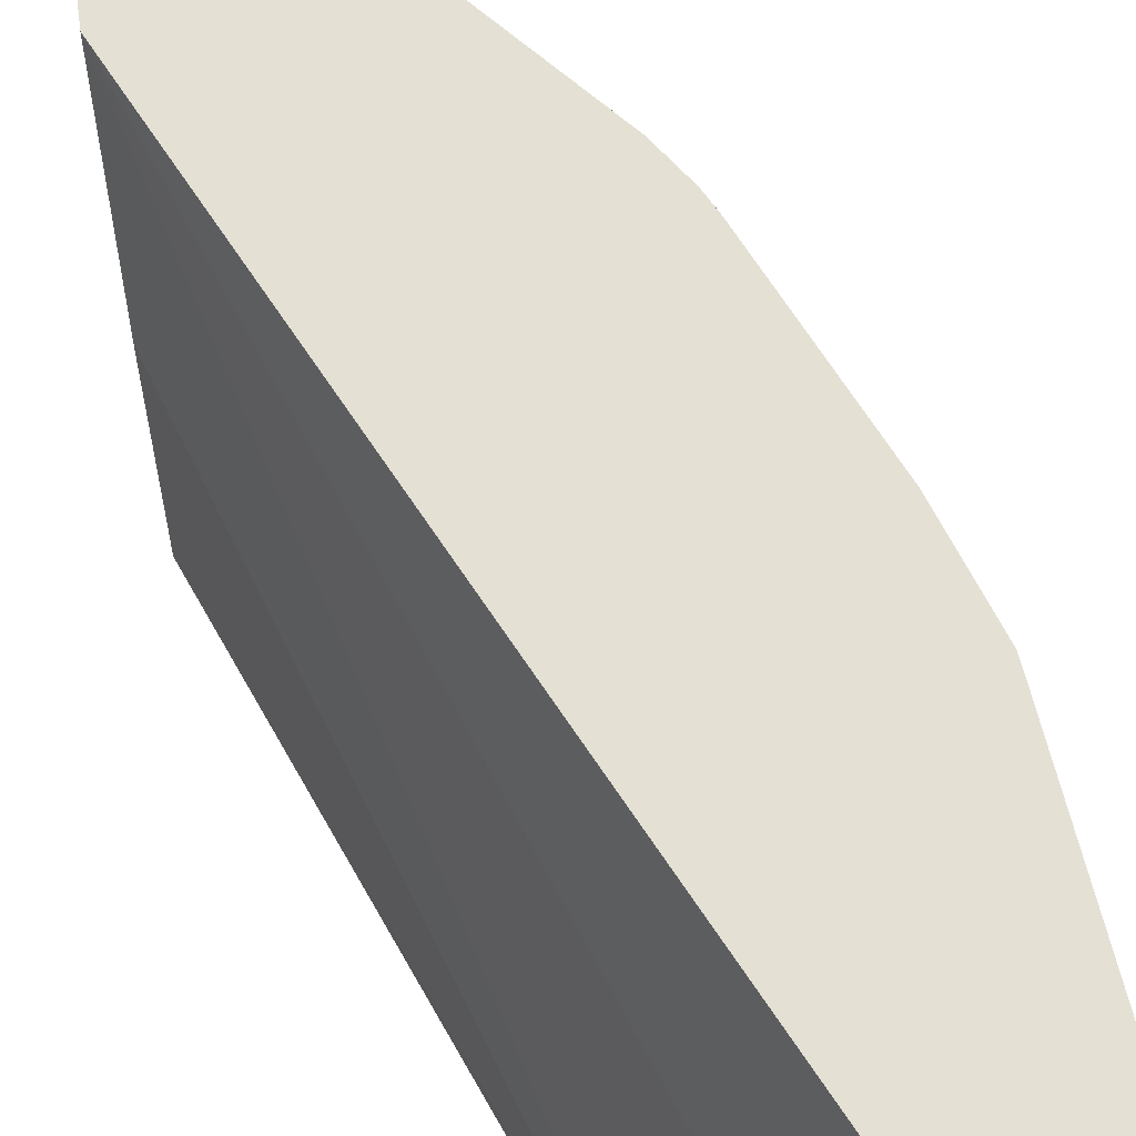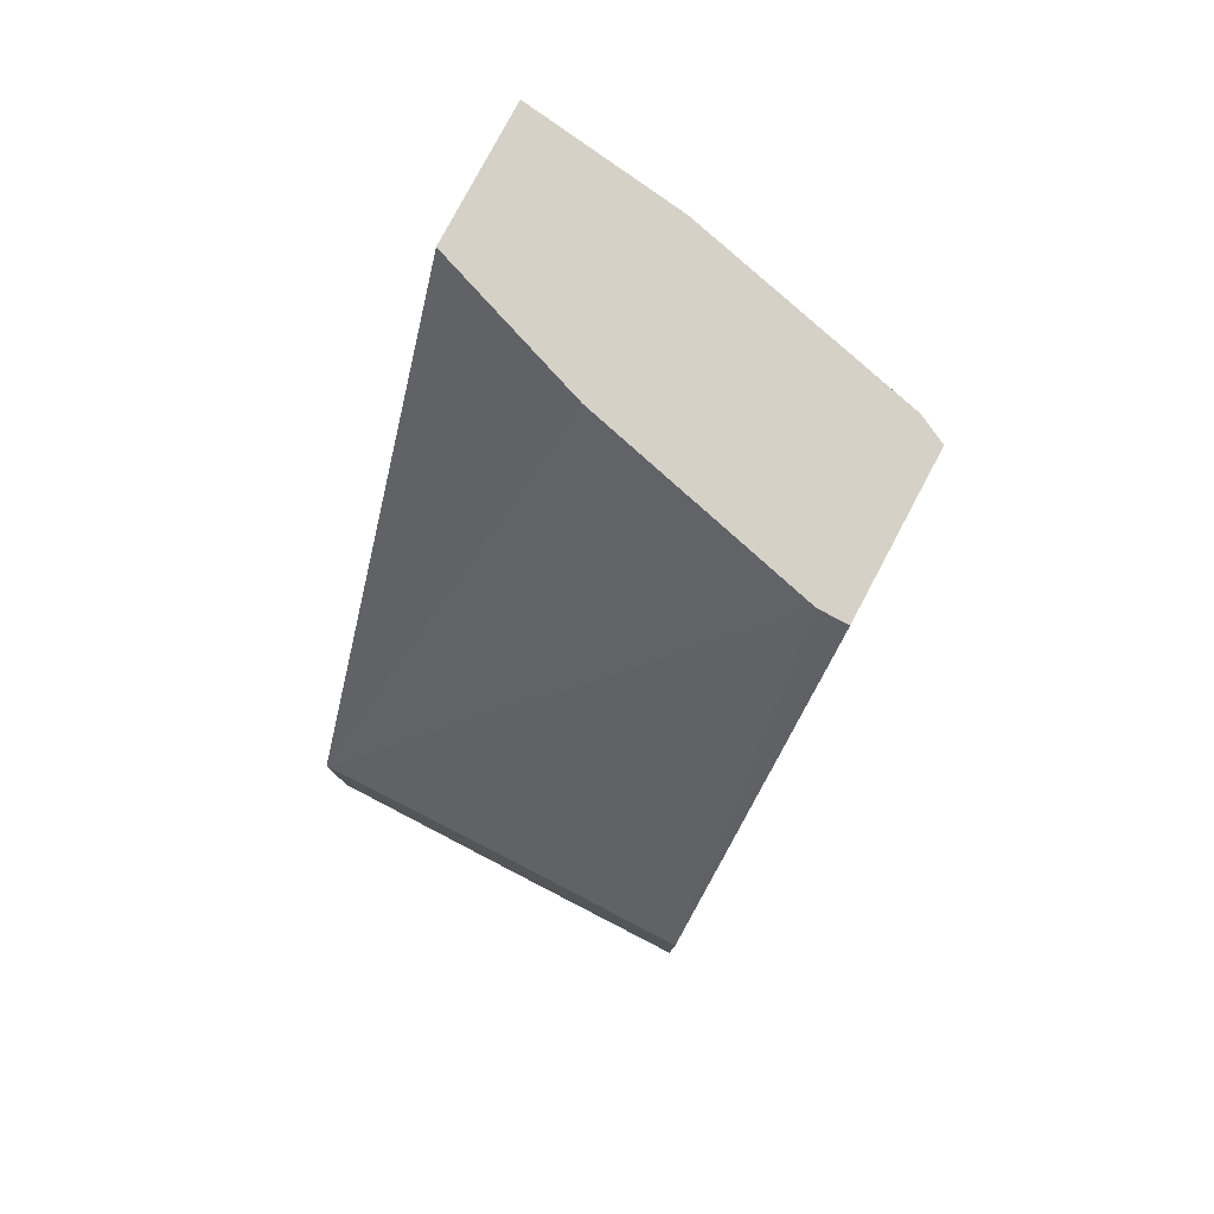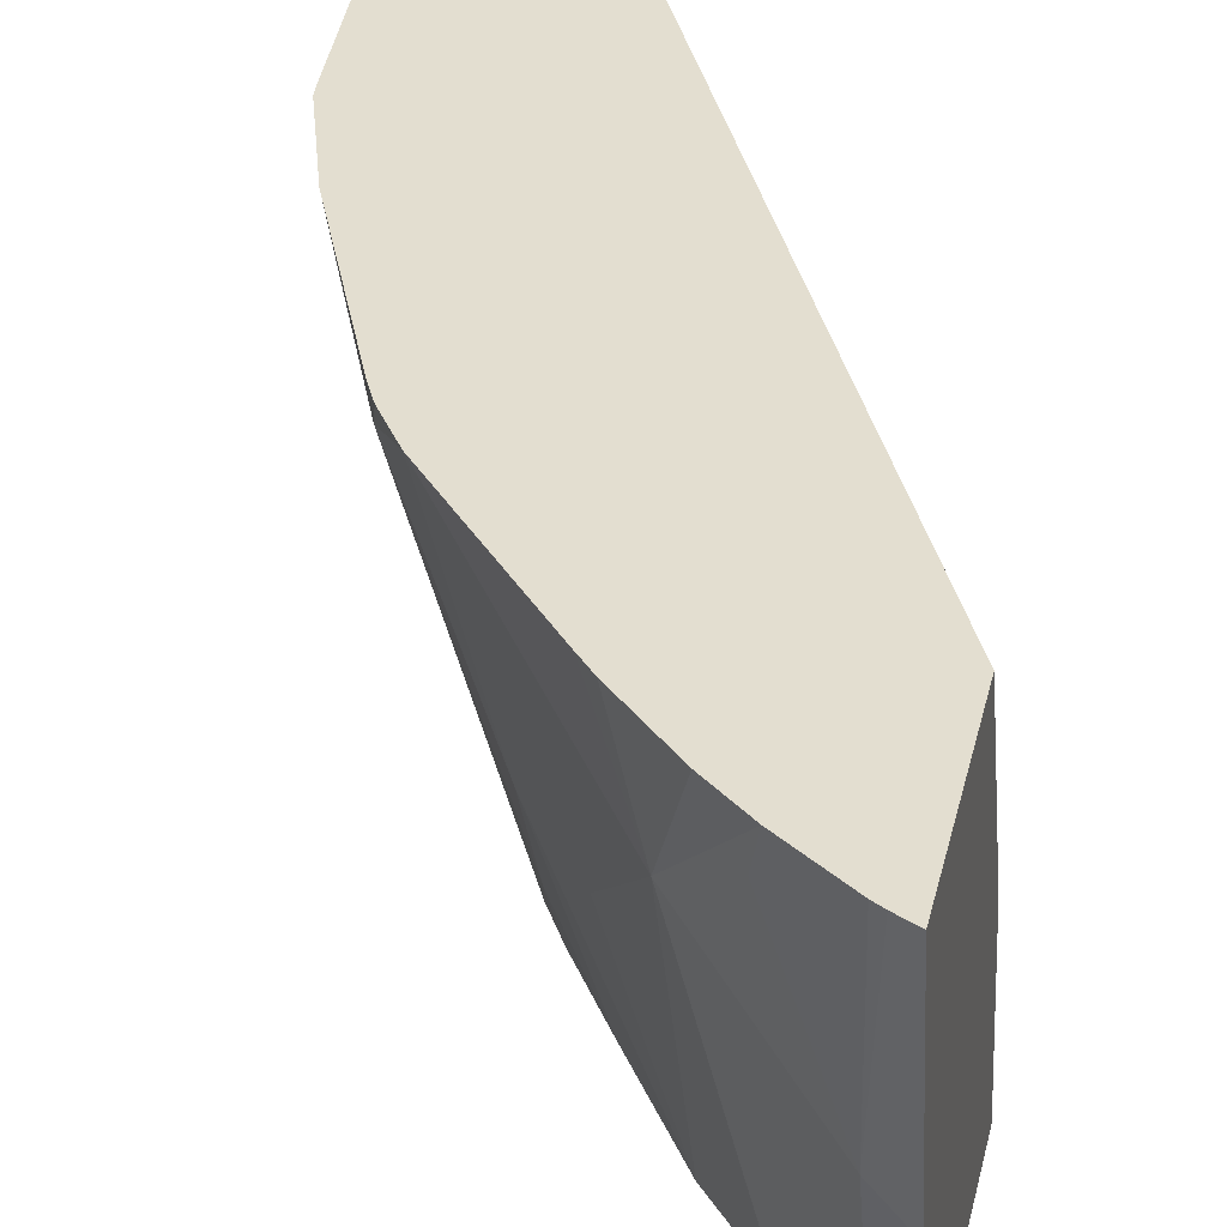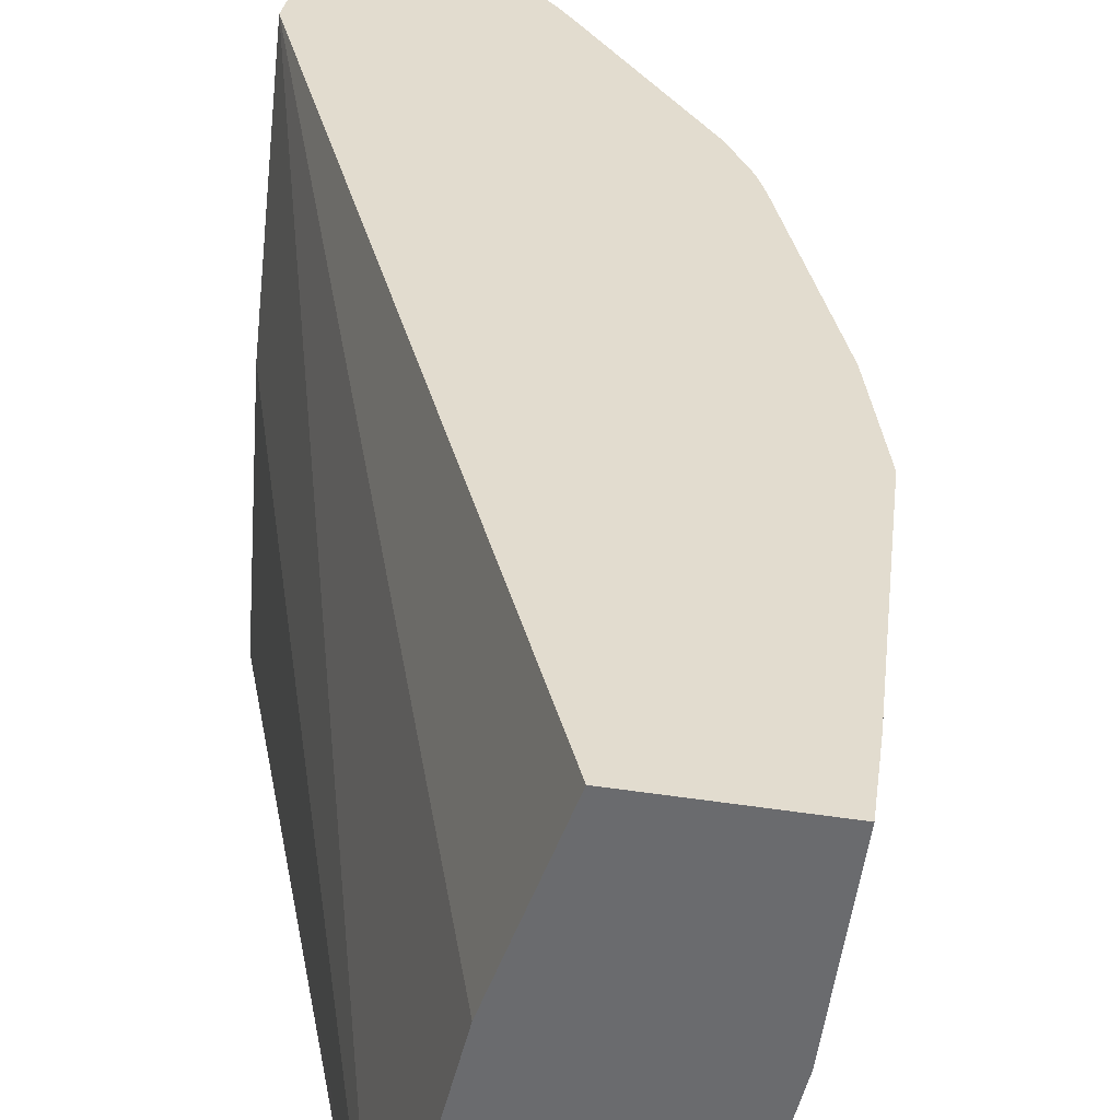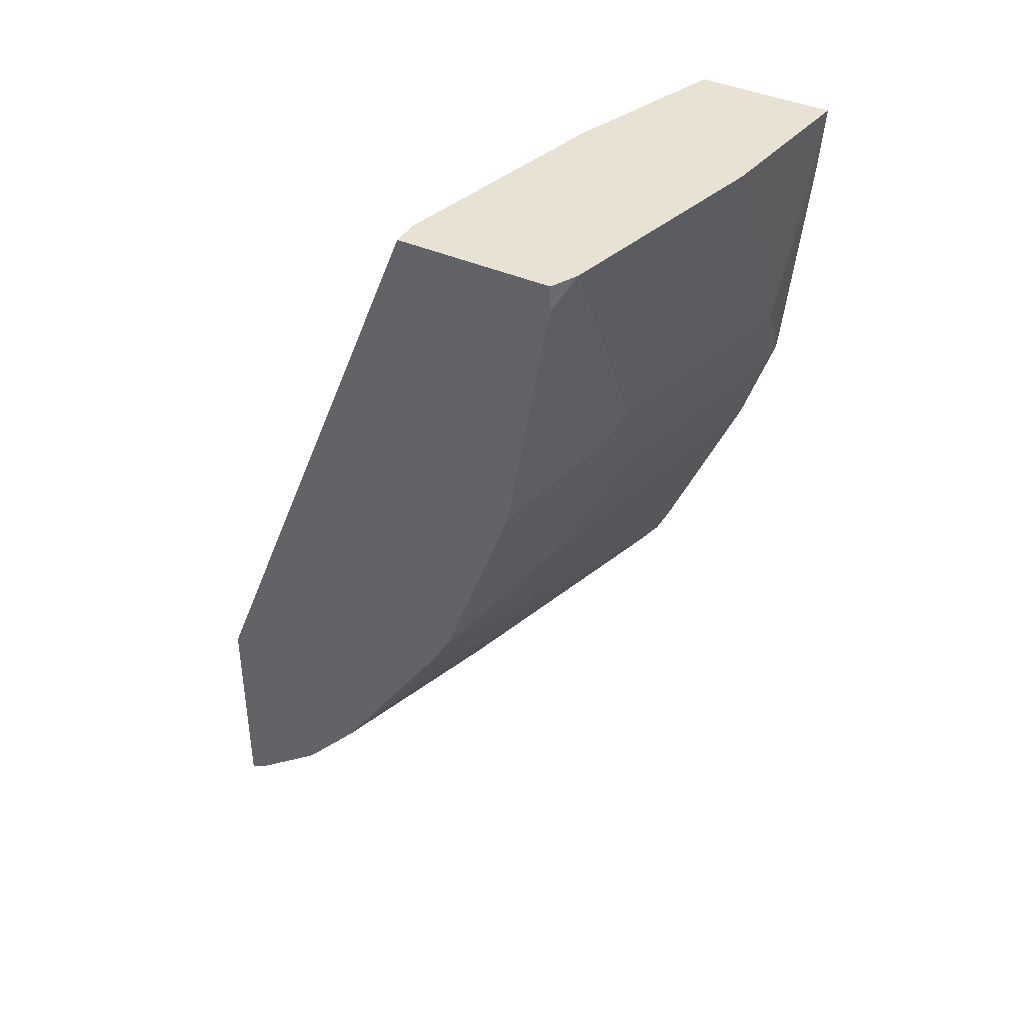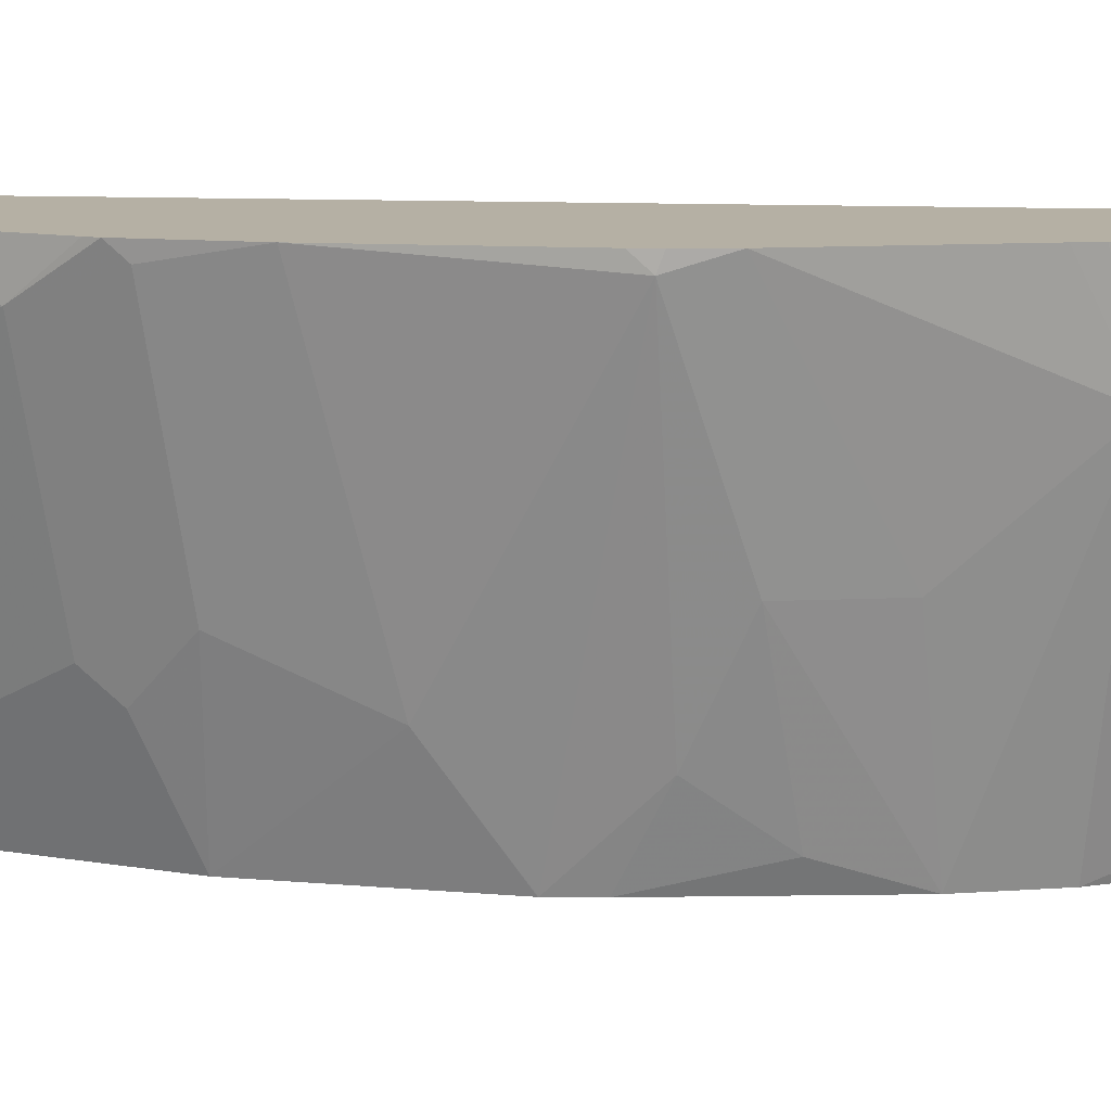
<metadata>
{"format":"obj","ext":"obj","renderer":"f3d","projection":"perspective","resolution":1024,"background":"white","views":[{"elev":65.2,"azim":-7.9,"up":"+Y"},{"elev":79.6,"azim":-62.0,"up":"+Z"},{"elev":35.8,"azim":-166.8,"up":"+Y"},{"elev":34.7,"azim":11.7,"up":"+Y"},{"elev":40.0,"azim":29.0,"up":"+Z"},{"elev":11.6,"azim":121.7,"up":"+Y"}]}
</metadata>
<code>
v 0.7267 0.09886 -0.0007746
v 0.7127 -0.0007191 -0.0007746
v 0.7131 0.03565 -0.07135
v 0.7131 0.07129 -0.1426
v 0.7234 0.09886 -0.0438
v 0.6418 0.09886 -0.0007746
v 0.6771 -0.1433 -0.0007746
v 0.6774 -0.1069 -0.07135
v 0.6774 -0.07131 -0.1426
v 0.7042 0.05346 -0.1605
v 0.7042 0.08912 -0.1962
v 0.709 0.09886 -0.1864
v 0.71 0.09886 -0.1783
v 0.6061 -8.91e-06 -0.0007746
v 0.419 0.09886 -0.4731
v 0.6686 -0.1603 -0.0007746
v 0.6686 -0.1603 -0.01764
v 0.6685 -0.08911 -0.1605
v 0.6685 -0.05348 -0.1962
v 0.6878 0.09886 -0.2496
v 0.5705 -0.1426 -0.0007746
v 0.419 0.09886 -0.5907
v 0.419 -0.03311 -0.4151
v 0.5705 -0.1603 -0.0007746
v 0.6418 -0.1603 -0.1783
v 0.6329 -0.08911 -0.2674
v 0.6329 0.08912 -0.3743
v 0.6377 0.09886 -0.3646
v 0.419 -0.1603 -0.3828
v 0.4303 0.09886 -0.585
v 0.419 0.01873 -0.5714
v 0.5973 -0.1603 -0.3028
v 0.5972 -0.1603 -0.3031
v 0.5838 -0.1069 -0.3565
v 0.5838 -0.03564 -0.3922
v 0.6153 0.09886 -0.4014
v 0.6312 0.09886 -0.3776
v 0.419 -0.1603 -0.517
v 0.4361 0.09886 -0.5817
v 0.4398 -0.03564 -0.5467
v 0.419 -0.05348 -0.5526
v 0.5831 -0.1603 -0.3269
v 0.5482 -0.1426 -0.3922
v 0.5118 -0.1603 -0.4338
v 0.5467 -0.03564 -0.4397
v 0.5111 0.03565 -0.511
v 0.5389 0.09886 -0.491
v 0.4192 -0.1603 -0.5169
v 0.47 0.09886 -0.5575
v 0.4754 0.07129 -0.5467
v 0.4398 -0.1426 -0.511
v 0.4754 -0.1603 -0.4753
v 0.4938 0.09886 -0.5375
v 0.5294 0.09886 -0.5019
v 0.4317 -0.1603 -0.5095
f 25 32 26
f 26 32 33
f 26 33 27
f 27 33 34
f 27 36 37
f 27 35 36
f 27 37 28
f 22 30 31
f 30 39 40
f 27 34 35
f 21 29 24
f 16 32 25
f 20 27 28
f 20 26 27
f 19 26 20
f 19 25 26
f 18 25 19
f 17 25 18
f 16 25 17
f 16 33 32
f 16 42 33
f 16 44 42
f 30 40 31
f 21 23 29
f 31 40 41
f 46 50 49
f 34 42 43
f 16 55 52
f 51 52 55
f 48 51 55
f 46 54 47
f 46 53 54
f 46 49 53
f 46 52 51
f 44 46 45
f 44 52 46
f 42 44 43
f 40 48 41
f 40 51 48
f 40 46 51
f 40 50 46
f 40 49 50
f 39 49 40
f 38 41 48
f 36 46 47
f 36 45 46
f 35 45 36
f 35 44 45
f 35 43 44
f 34 43 35
f 33 42 34
f 16 48 55
f 16 52 44
f 16 29 38
f 1 7 2
f 1 16 7
f 1 24 16
f 1 21 24
f 1 14 21
f 1 6 14
f 1 15 6
f 1 22 15
f 1 30 22
f 1 39 30
f 1 49 39
f 2 7 8
f 1 53 49
f 1 47 54
f 1 36 47
f 1 37 36
f 1 28 37
f 1 20 28
f 1 12 20
f 1 5 13
f 1 4 5
f 1 3 4
f 1 2 3
f 16 38 48
f 1 54 53
f 2 8 3
f 1 13 12
f 3 9 4
f 3 8 9
f 16 24 29
f 15 23 21
f 15 38 29
f 15 41 38
f 15 31 41
f 15 22 31
f 14 15 21
f 11 20 12
f 11 19 20
f 10 19 11
f 15 29 23
f 9 18 19
f 4 9 10
f 9 19 10
f 4 11 12
f 4 12 13
f 4 13 5
f 4 10 11
f 7 16 17
f 7 17 8
f 8 17 18
f 6 15 14
f 8 18 9

</code>
